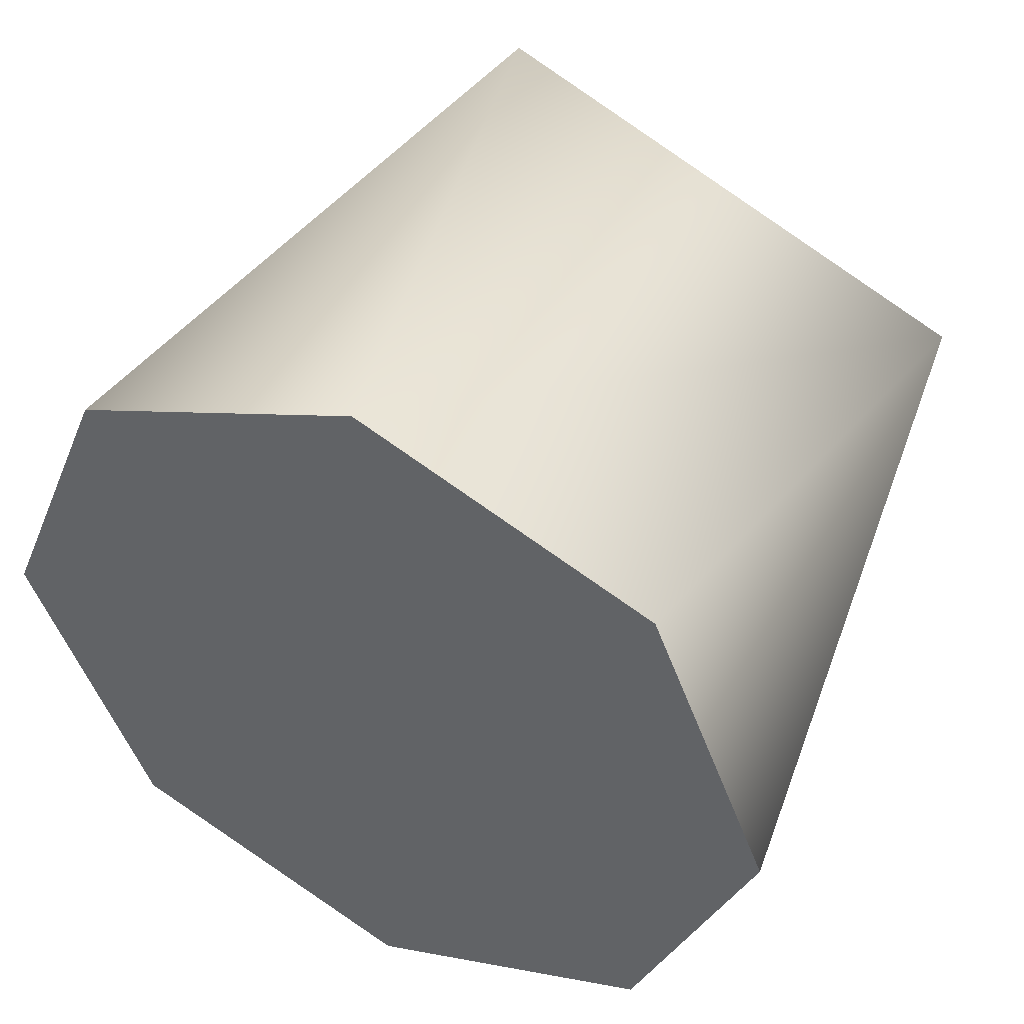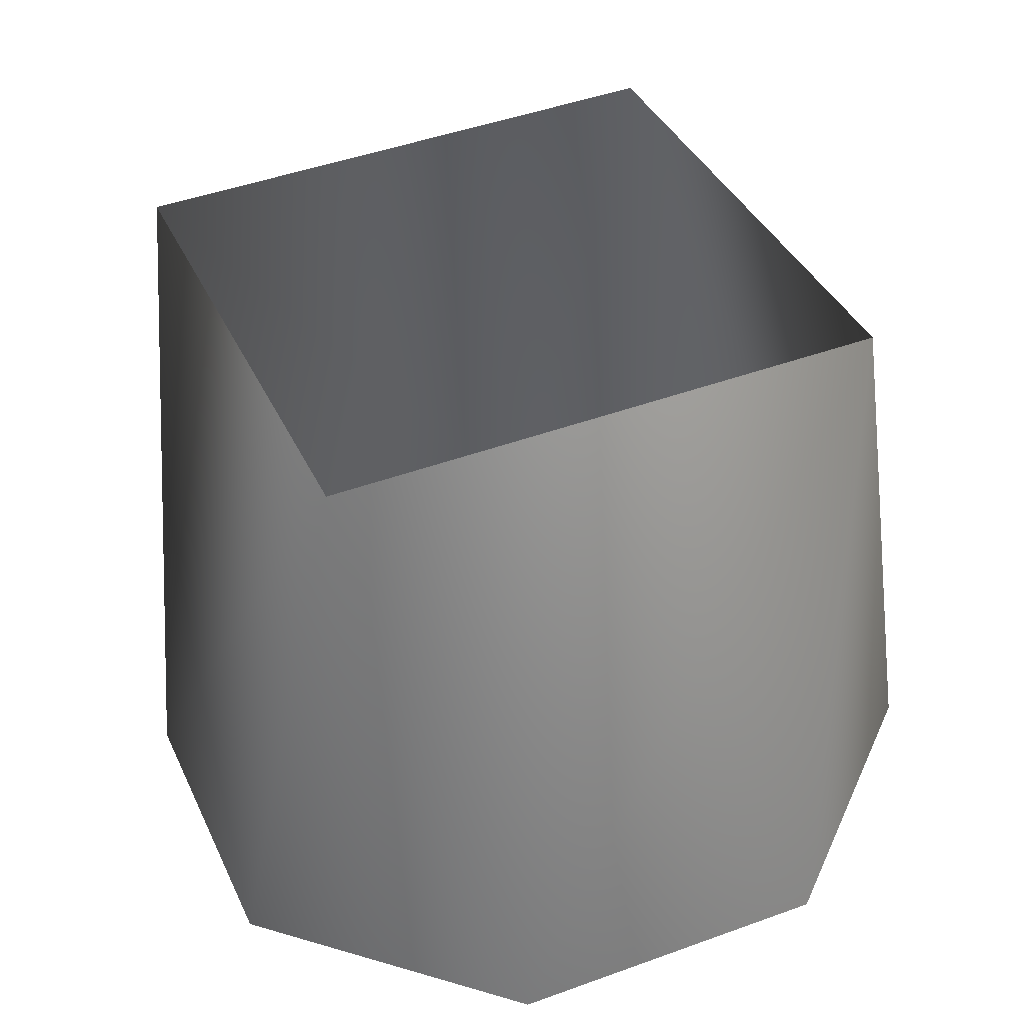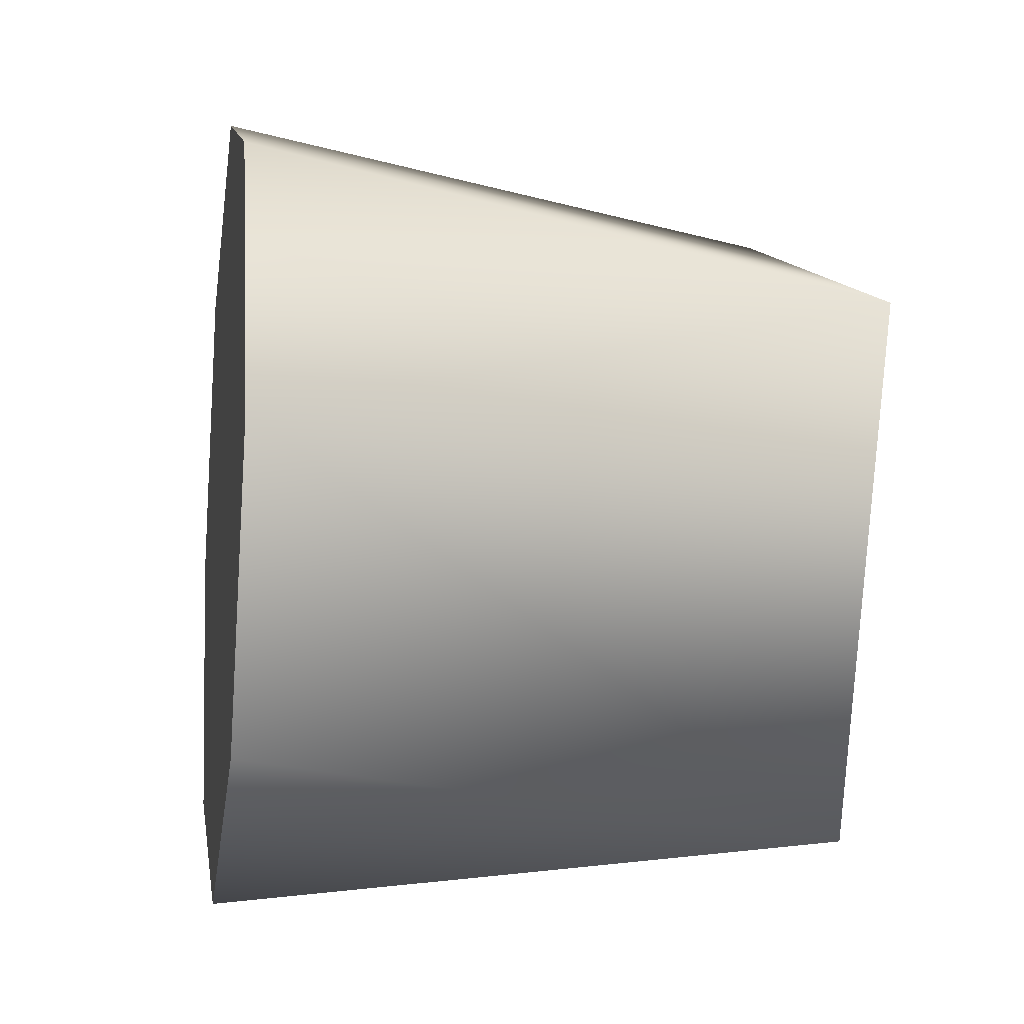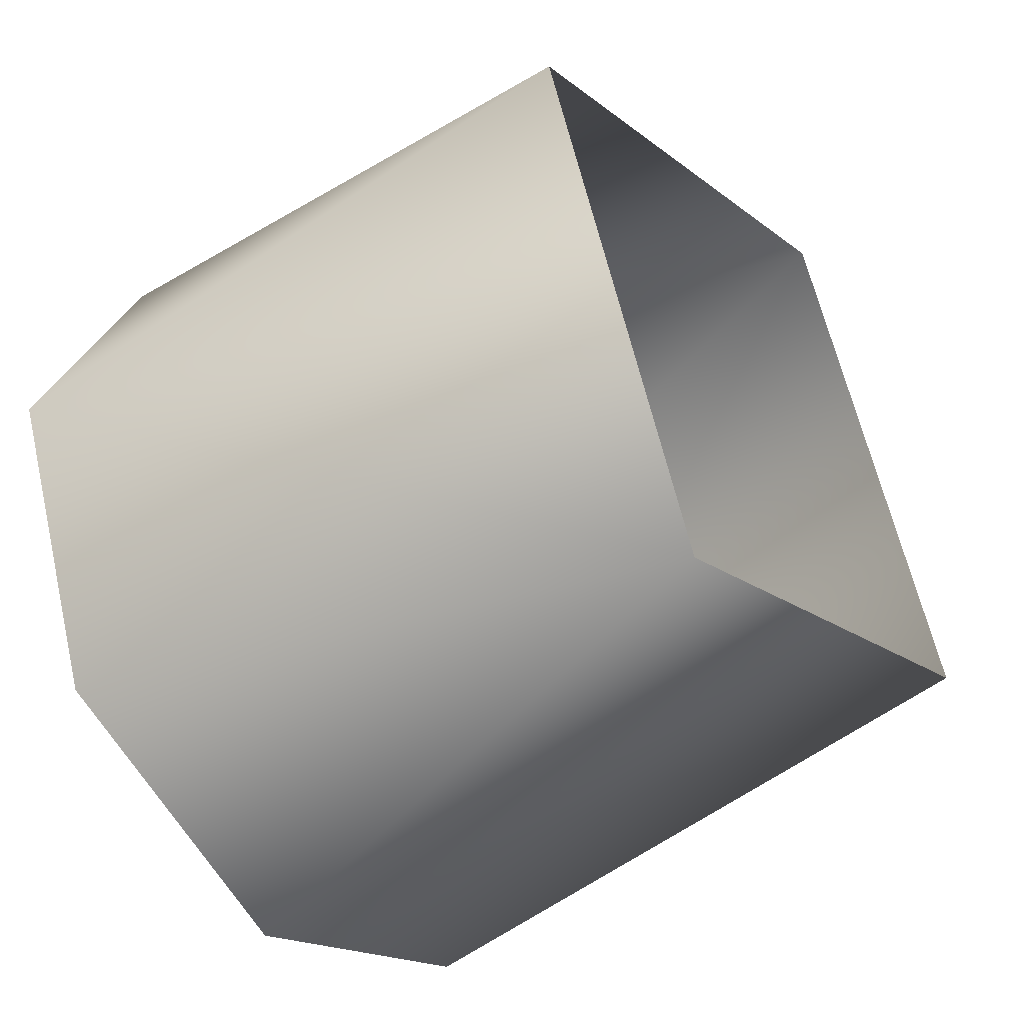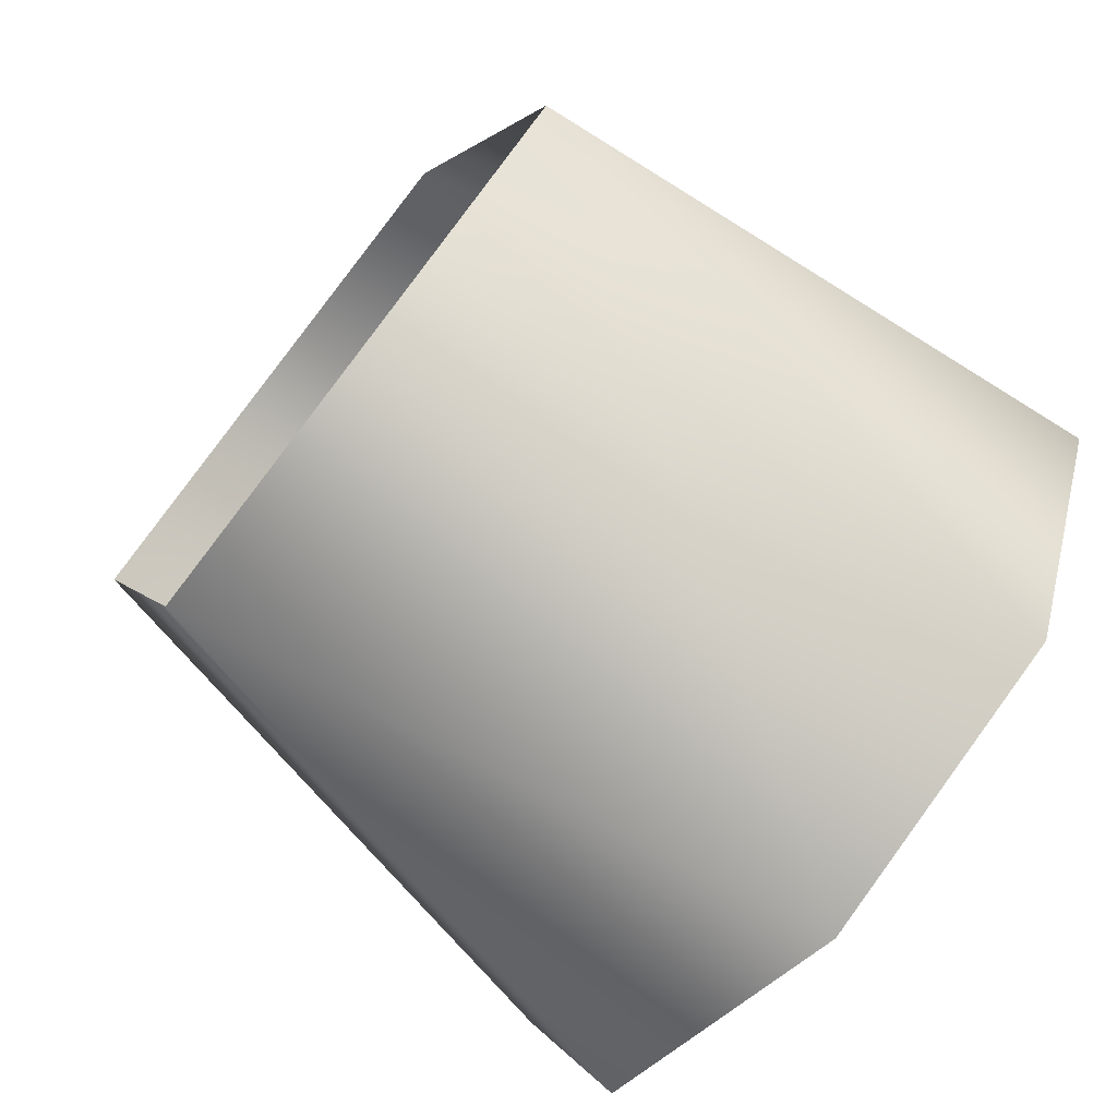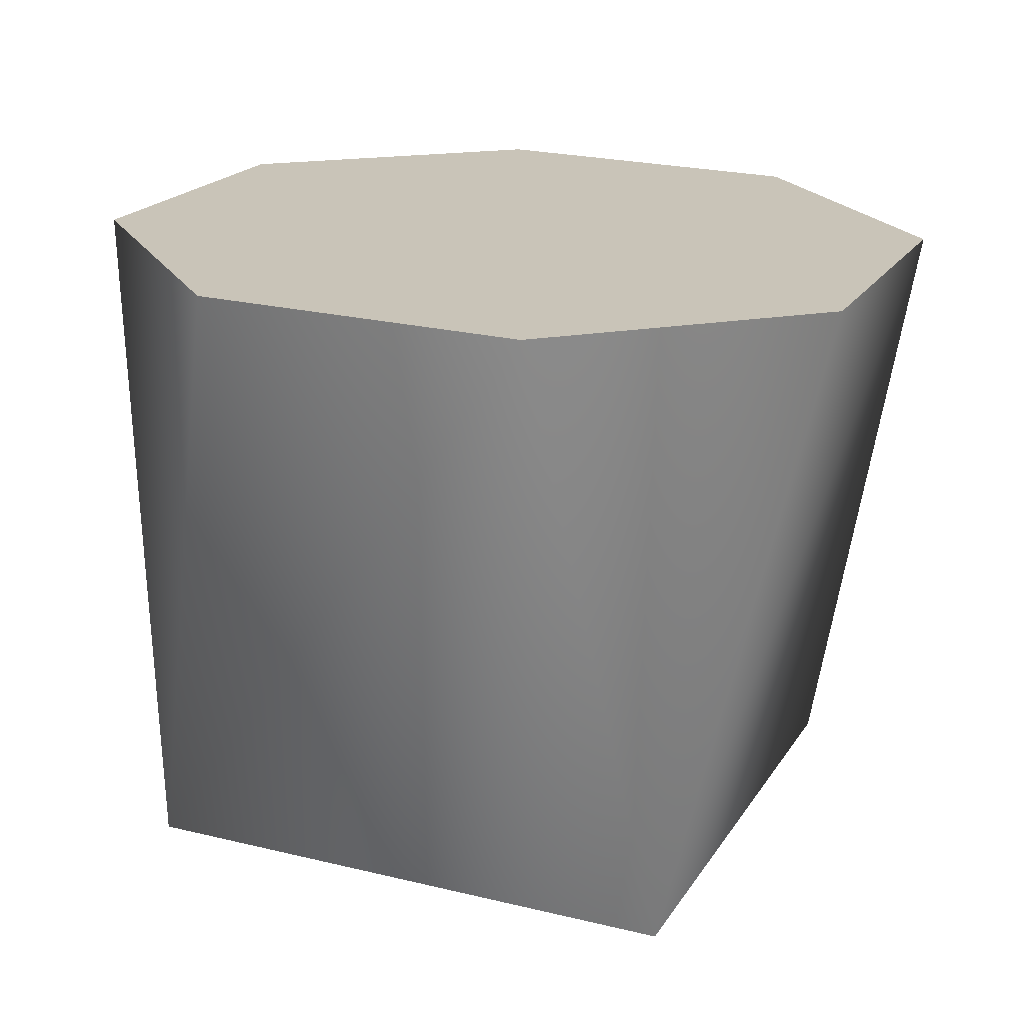
<metadata>
{"format":"obj","ext":"obj","renderer":"f3d","projection":"perspective","resolution":1024,"background":"white","views":[{"elev":46.9,"azim":116.7,"up":"+Z"},{"elev":-51.4,"azim":-87.0,"up":"+Y"},{"elev":-10.9,"azim":170.4,"up":"+Z"},{"elev":-44.7,"azim":-143.4,"up":"+Z"},{"elev":-70.3,"azim":-39.7,"up":"+Z"},{"elev":-70.1,"azim":88.6,"up":"+Y"}]}
</metadata>
<code>
v 1.257 -1.009 0.9956
v 1.523 -1.035 1.059
v 1.257 -0.9194 1.212
v 1.523 -0.9827 1.185
v 1.257 -0.9194 1.212
v 1.523 -0.9827 1.185
v 1.523 -0.8562 1.238
v 1.257 -0.7034 1.122
v 1.523 -0.7296 1.185
v 1.523 -0.6772 1.059
v 1.257 -0.7929 0.9061
v 1.523 -0.7296 0.9324
v 1.257 -0.7929 0.9061
v 1.523 -0.7296 0.9324
v 1.523 -0.8562 0.8799
v 1.523 -0.9827 0.9324
v 1.523 -1.035 1.059
v 1.523 -0.9827 0.9324
v 1.523 -0.9827 1.185
v 1.523 -0.8562 0.8799
v 1.523 -0.7296 0.9324
v 1.523 -0.6772 1.059
v 1.523 -0.7296 1.185
v 1.523 -0.8562 1.238
g group_32880144_140627934865088
f 1 2 3
f 3 2 4
f 5 6 7
f 5 7 8
f 8 7 9
f 8 9 10
f 8 10 11
f 11 10 12
f 13 14 15
f 13 15 1
f 1 15 16
f 1 16 2
f 17 18 19
f 18 20 19
f 20 21 19
f 21 22 19
f 22 23 19
f 23 24 19

</code>
